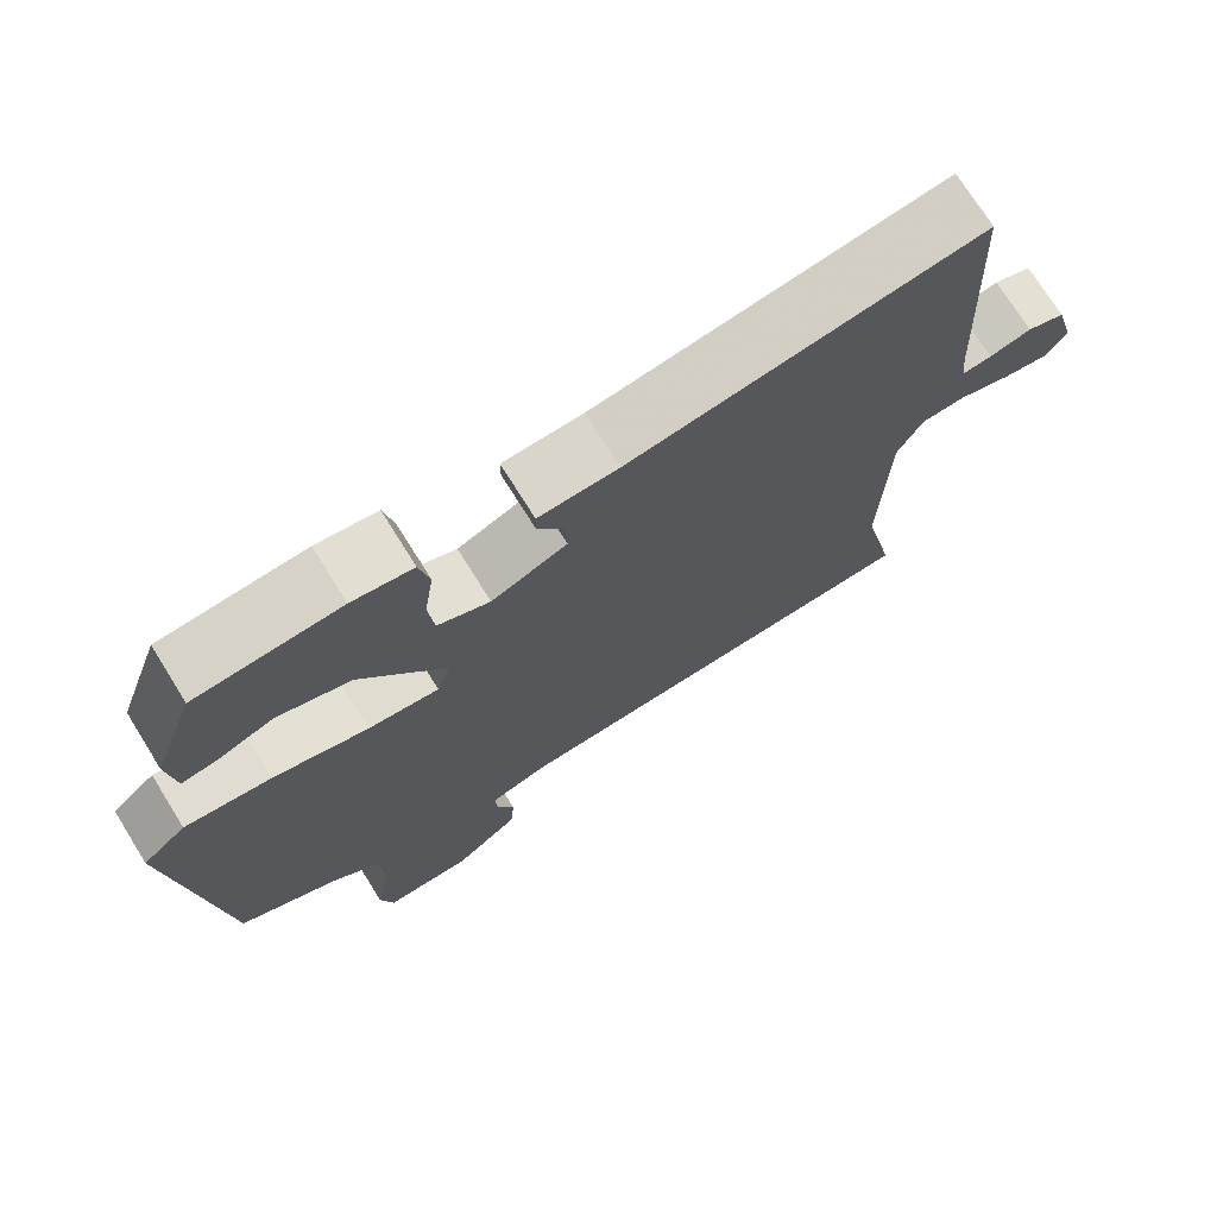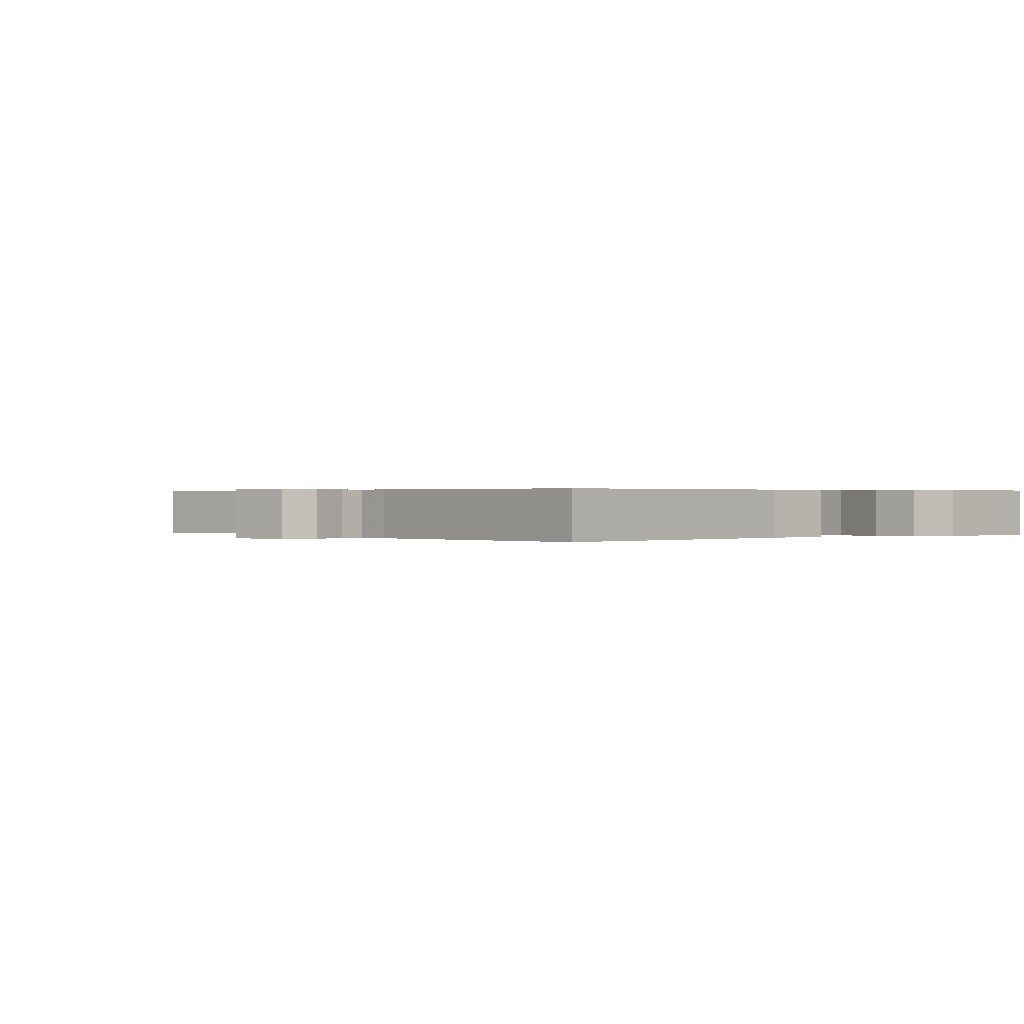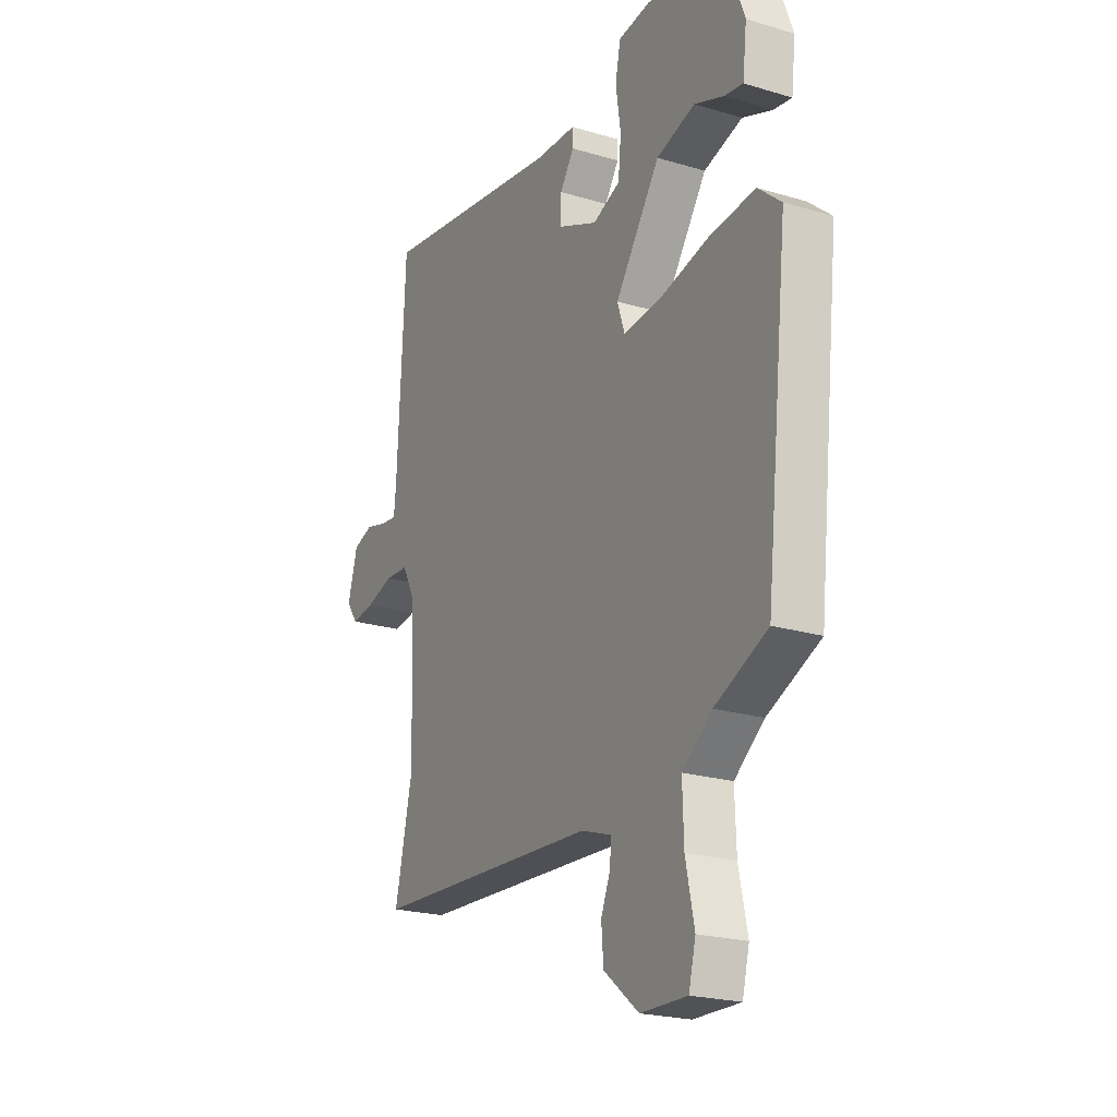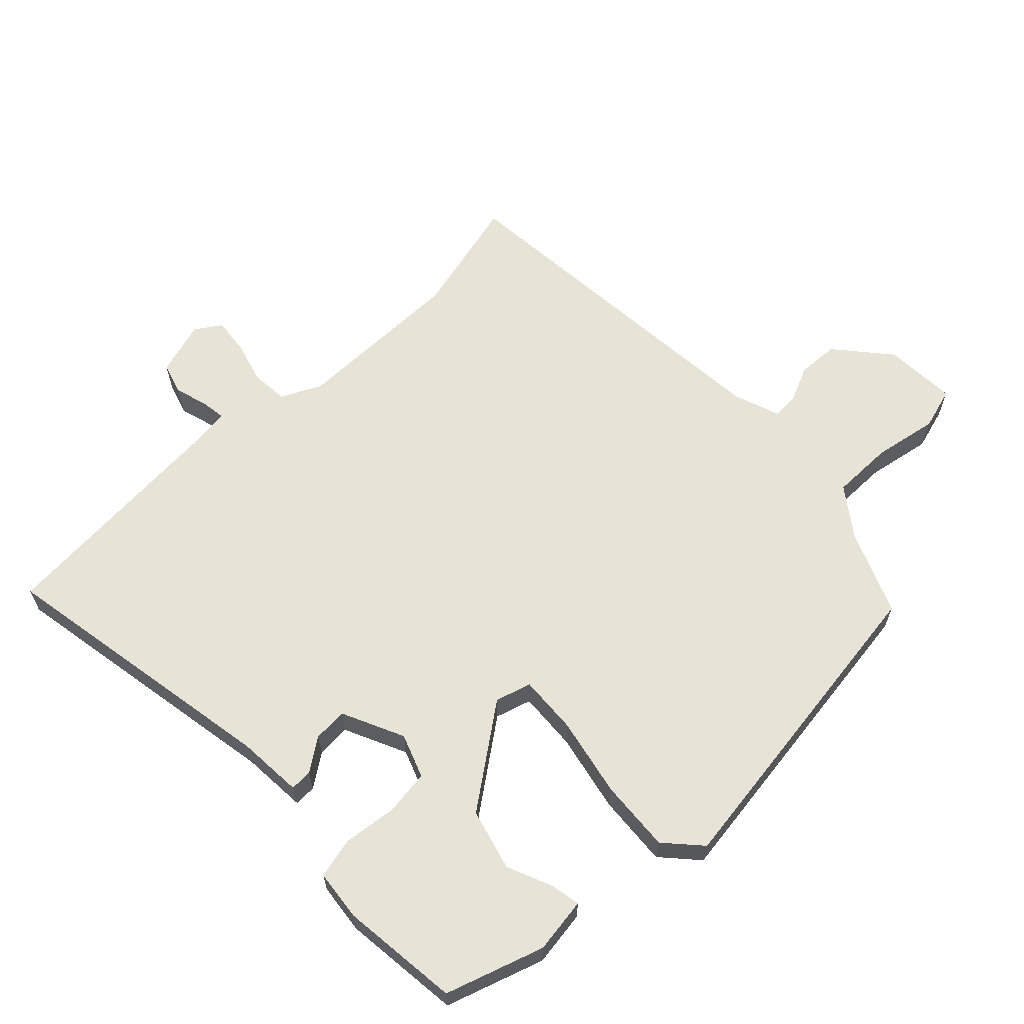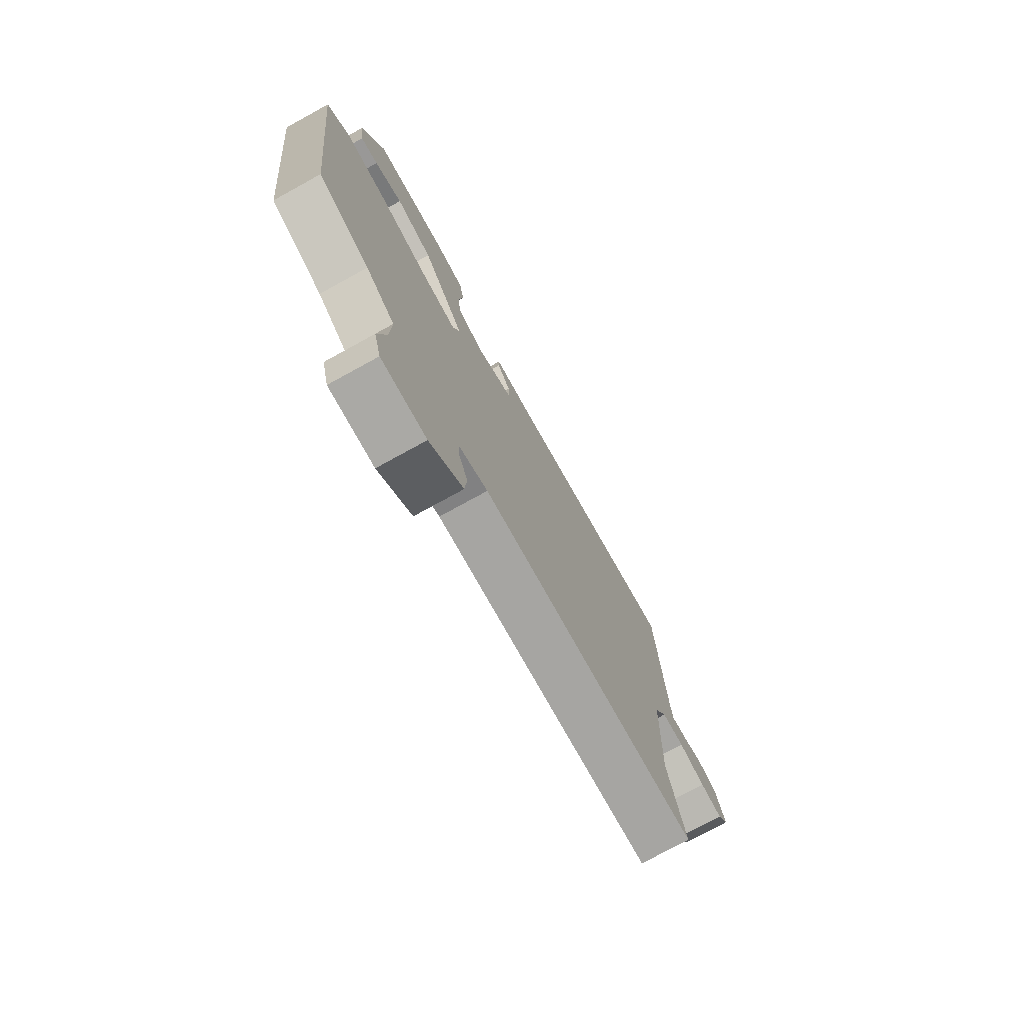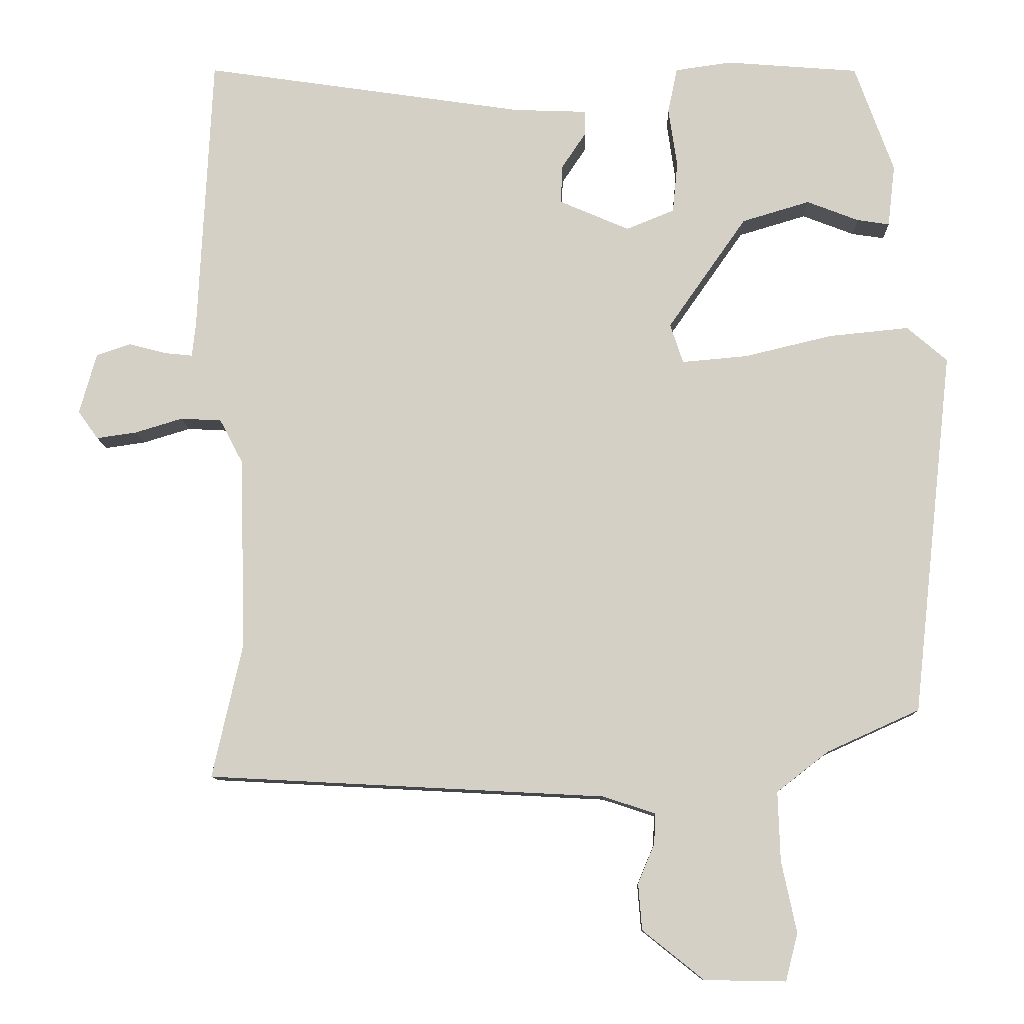
<metadata>
{"format":"obj","ext":"obj","renderer":"f3d","projection":"perspective","resolution":1024,"background":"white","views":[{"elev":72.9,"azim":148.1,"up":"+Z"},{"elev":0.3,"azim":-39.2,"up":"+Y"},{"elev":-22.1,"azim":62.4,"up":"+Z"},{"elev":62.6,"azim":44.6,"up":"+Y"},{"elev":-76.1,"azim":118.8,"up":"+Z"},{"elev":-10.3,"azim":1.8,"up":"+Z"}]}
</metadata>
<code>
v -0.504 0.07 -0.517
v -0.462 0.07 -0.329
v -0.47 0.07 -0.063
v -0.502 0.07 -0.002
v -0.559 0.07 0.001
v -0.625 0.07 -0.019
v -0.681 0.07 -0.027
v -0.709 0.07 0.012
v -0.685 0.07 0.097
v -0.637 0.07 0.113
v -0.584 0.07 0.099
v -0.546 0.07 0.095
v -0.541 0.07 0.142
v -0.522 0.07 0.532
v -0.073 0.07 0.465
v 0.029 0.07 0.461
v 0.029 0.07 0.427
v -0.005 0.07 0.376
v -0.007 0.07 0.323
v 0.09 0.07 0.281
v 0.157 0.07 0.308
v 0.164 0.07 0.379
v 0.152 0.07 0.461
v 0.165 0.07 0.524
v 0.243 0.07 0.535
v 0.427 0.07 0.52
v 0.481 0.07 0.37
v 0.471 0.07 0.284
v 0.426 0.07 0.291
v 0.354 0.07 0.319
v 0.26 0.07 0.291
v 0.151 0.07 0.135
v 0.169 0.07 0.08
v 0.26 0.07 0.088
v 0.382 0.07 0.117
v 0.493 0.07 0.128
v 0.549 0.07 0.08
v 0.493 0.07 -0.426
v 0.365 0.07 -0.484
v 0.293 0.07 -0.54
v 0.296 0.07 -0.636
v 0.317 0.07 -0.735
v 0.3 0.07 -0.801
v 0.187 0.07 -0.799
v 0.102 0.07 -0.731
v 0.097 0.07 -0.667
v 0.12 0.07 -0.612
v 0.122 0.07 -0.57
v 0.049 0.07 -0.546
v -0.504 0 -0.517
v -0.462 0 -0.329
v -0.47 0 -0.063
v -0.502 0 -0.002
v -0.559 0 0.001
v -0.625 0 -0.019
v -0.681 0 -0.027
v -0.709 0 0.012
v -0.685 0 0.097
v -0.637 0 0.113
v -0.584 0 0.099
v -0.546 0 0.095
v -0.541 0 0.142
v -0.522 0 0.532
v -0.073 0 0.465
v 0.029 0 0.461
v 0.029 0 0.427
v -0.005 0 0.376
v -0.007 0 0.323
v 0.09 0 0.281
v 0.157 0 0.308
v 0.164 0 0.379
v 0.152 0 0.461
v 0.165 0 0.524
v 0.243 0 0.535
v 0.427 0 0.52
v 0.481 0 0.37
v 0.471 0 0.284
v 0.426 0 0.291
v 0.354 0 0.319
v 0.26 0 0.291
v 0.151 0 0.135
v 0.169 0 0.08
v 0.26 0 0.088
v 0.382 0 0.117
v 0.493 0 0.128
v 0.549 0 0.08
v 0.493 0 -0.426
v 0.365 0 -0.484
v 0.293 0 -0.54
v 0.296 0 -0.636
v 0.317 0 -0.735
v 0.3 0 -0.801
v 0.187 0 -0.799
v 0.102 0 -0.731
v 0.097 0 -0.667
v 0.12 0 -0.612
v 0.122 0 -0.57
v 0.049 0 -0.546
f 44 45 46 47
f 44 47 48
f 41 42 43 44
f 40 41 44 48
f 39 40 48 49
f 34 35 36 37
f 33 34 37 38
f 27 28 29 30
f 27 30 31
f 26 27 31
f 25 26 31
f 22 23 24 25
f 21 22 25 31
f 20 21 31 32
f 15 16 17 18
f 13 14 15 18
f 12 13 18 19
f 8 9 10 11
f 8 11 12
f 5 6 7 8
f 4 5 8 12
f 3 4 12 19
f 39 49 1 2
f 33 38 39 2
f 19 20 32 33
f 2 3 19 33
f 96 95 94 93
f 97 96 93
f 93 92 91 90
f 97 93 90 89
f 98 97 89 88
f 86 85 84 83
f 87 86 83 82
f 79 78 77 76
f 80 79 76
f 80 76 75
f 80 75 74
f 74 73 72 71
f 80 74 71 70
f 81 80 70 69
f 67 66 65 64
f 67 64 63 62
f 68 67 62 61
f 60 59 58 57
f 61 60 57
f 57 56 55 54
f 61 57 54 53
f 68 61 53 52
f 51 50 98 88
f 51 88 87 82
f 82 81 69 68
f 82 68 52 51
f 1 50 51 2
f 2 51 52 3
f 3 52 53 4
f 4 53 54 5
f 5 54 55 6
f 6 55 56 7
f 7 56 57 8
f 8 57 58 9
f 9 58 59 10
f 10 59 60 11
f 11 60 61 12
f 12 61 62 13
f 13 62 63 14
f 14 63 64 15
f 15 64 65 16
f 16 65 66 17
f 17 66 67 18
f 18 67 68 19
f 19 68 69 20
f 20 69 70 21
f 21 70 71 22
f 22 71 72 23
f 23 72 73 24
f 24 73 74 25
f 25 74 75 26
f 26 75 76 27
f 27 76 77 28
f 28 77 78 29
f 29 78 79 30
f 30 79 80 31
f 31 80 81 32
f 32 81 82 33
f 33 82 83 34
f 34 83 84 35
f 35 84 85 36
f 36 85 86 37
f 37 86 87 38
f 38 87 88 39
f 39 88 89 40
f 40 89 90 41
f 41 90 91 42
f 42 91 92 43
f 43 92 93 44
f 44 93 94 45
f 45 94 95 46
f 46 95 96 47
f 47 96 97 48
f 48 97 98 49
f 49 98 50 1

</code>
